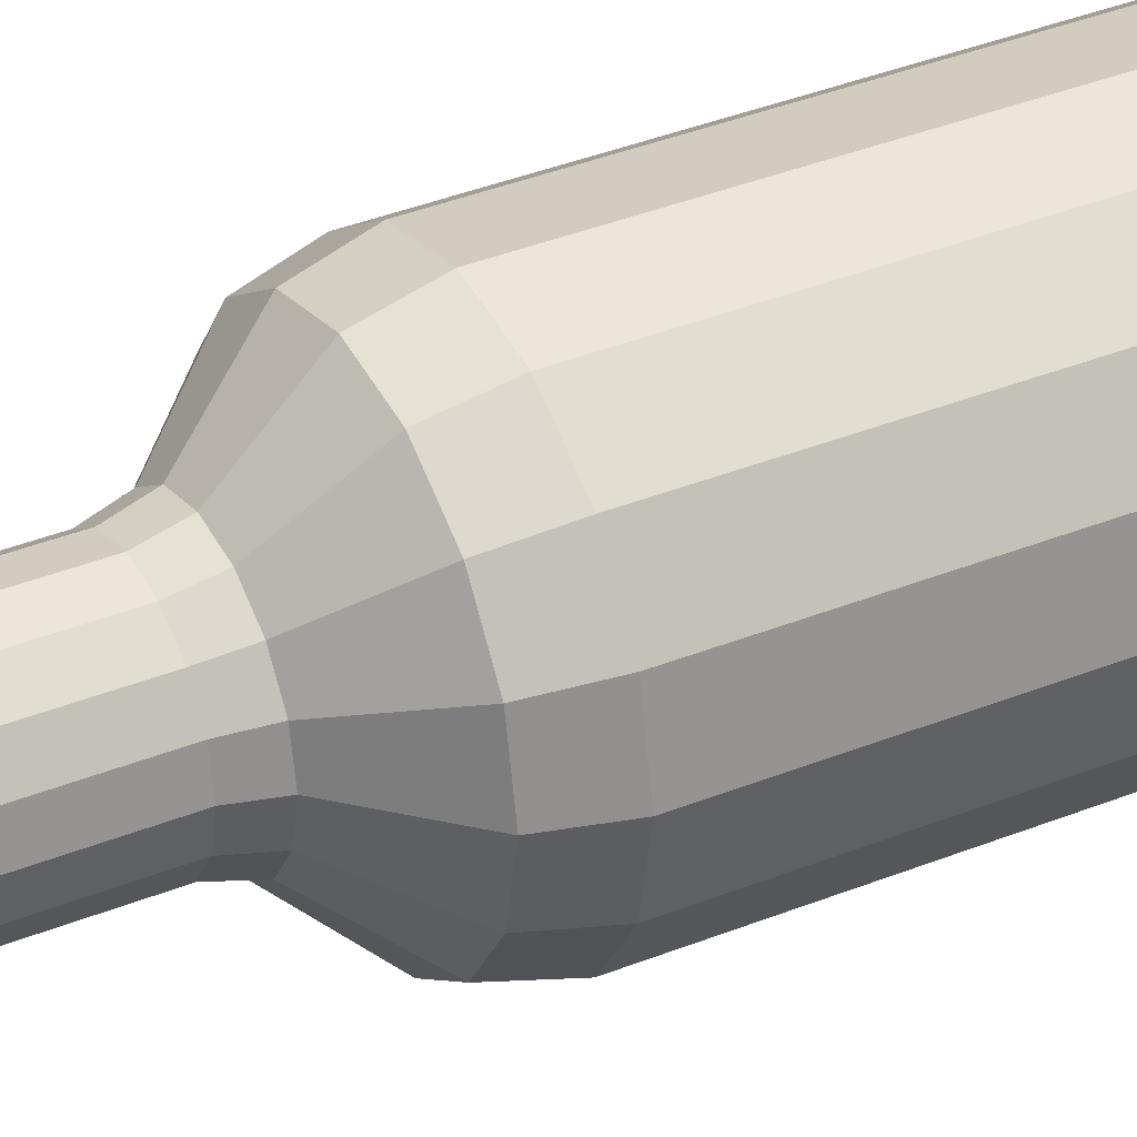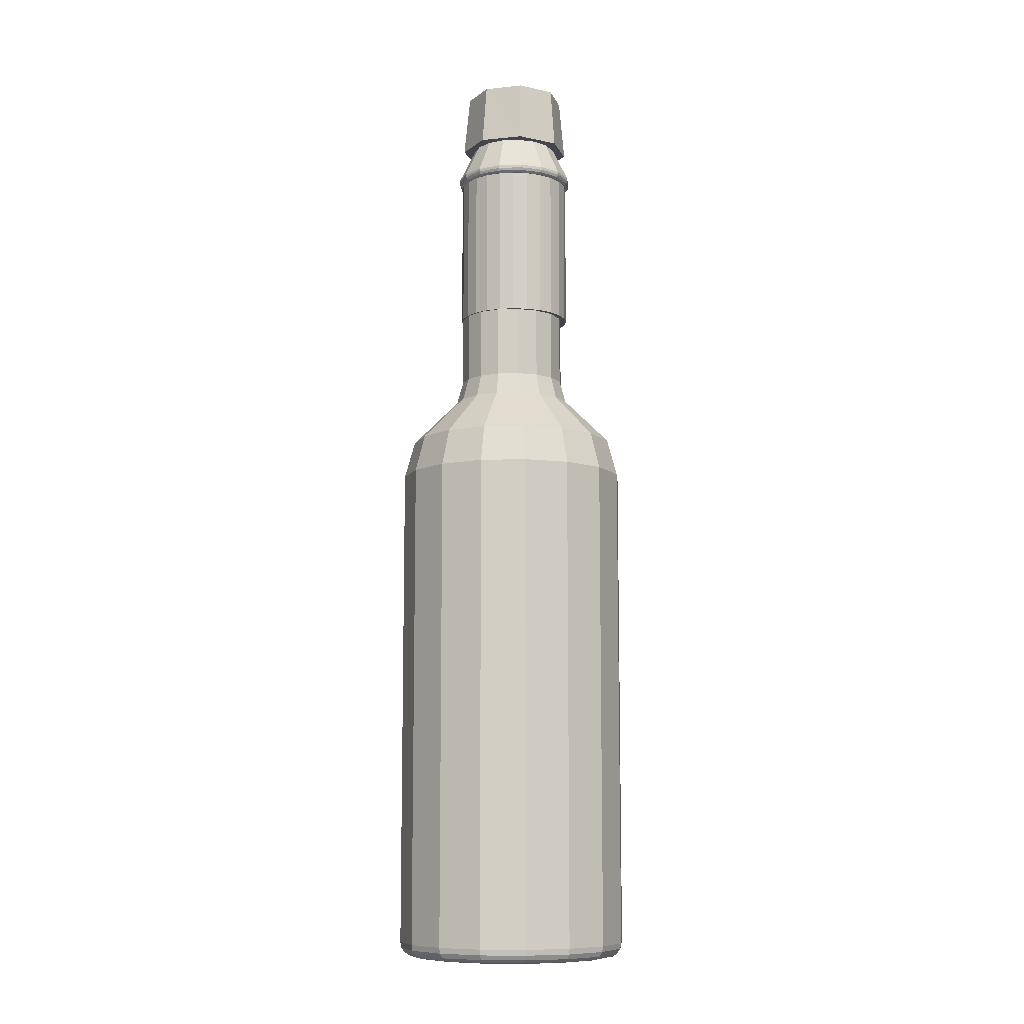
<metadata>
{"format":"obj","ext":"obj","renderer":"f3d","projection":"perspective","resolution":1024,"background":"white","views":[{"elev":35.5,"azim":-118.4,"up":"+Z"},{"elev":-9.3,"azim":-29.2,"up":"+Y"}]}
</metadata>
<code>
o m483
v 0.1461 0.9136 0.1881
v 0.1461 0.8807 0.2042
v 0.1228 0.8807 0.1996
v 0.1289 0.9136 0.1847
v 0.1461 0.878 0.2053
v 0.1224 0.878 0.2006
v 0.1461 0.8751 0.2052
v 0.1224 0.8751 0.2005
v 0.1461 0.8725 0.2041
v 0.1228 0.8725 0.1995
v 0.1461 0.8705 0.202
v 0.1236 0.8705 0.1976
v 0.1461 0.8693 0.198
v 0.1251 0.8693 0.1939
v 0.103 0.8807 0.1864
v 0.1144 0.9136 0.175
v 0.1023 0.878 0.1872
v 0.1023 0.8751 0.1871
v 0.1031 0.8725 0.1863
v 0.1046 0.8705 0.1848
v 0.1074 0.8693 0.182
v 0.08981 0.8807 0.1667
v 0.1047 0.9136 0.1605
v 0.08884 0.878 0.1671
v 0.08889 0.8751 0.1671
v 0.08995 0.8725 0.1666
v 0.09187 0.8705 0.1658
v 0.09555 0.8693 0.1643
v 0.08517 0.8807 0.1434
v 0.1013 0.9136 0.1434
v 0.08412 0.878 0.1434
v 0.08417 0.8751 0.1434
v 0.08533 0.8725 0.1434
v 0.0874 0.8705 0.1434
v 0.09139 0.8693 0.1434
v 0.0898 0.8807 0.1201
v 0.1047 0.9136 0.1262
v 0.08883 0.878 0.1197
v 0.08888 0.8751 0.1197
v 0.08995 0.8725 0.1201
v 0.09187 0.8705 0.1209
v 0.09555 0.8693 0.1225
v 0.103 0.8807 0.1003
v 0.1144 0.9136 0.1117
v 0.1023 0.878 0.09957
v 0.1023 0.8751 0.09961
v 0.1031 0.8725 0.1004
v 0.1046 0.8705 0.1019
v 0.1074 0.8693 0.1047
v 0.1227 0.8807 0.08712
v 0.1289 0.9136 0.102
v 0.1223 0.878 0.08614
v 0.1224 0.8751 0.0862
v 0.1228 0.8725 0.08726
v 0.1236 0.8705 0.08918
v 0.1251 0.8693 0.09286
v 0.146 0.8807 0.08248
v 0.146 0.9136 0.0986
v 0.146 0.878 0.08143
v 0.146 0.8751 0.08148
v 0.146 0.8725 0.08264
v 0.146 0.8705 0.08471
v 0.146 0.8693 0.0887
v 0.1693 0.8807 0.08711
v 0.1632 0.9136 0.102
v 0.1697 0.878 0.08614
v 0.1697 0.8751 0.08619
v 0.1693 0.8725 0.08725
v 0.1685 0.8705 0.08917
v 0.167 0.8693 0.09285
v 0.1891 0.8807 0.1003
v 0.1777 0.9136 0.1117
v 0.1898 0.878 0.09956
v 0.1898 0.8751 0.0996
v 0.189 0.8725 0.1004
v 0.1875 0.8705 0.1019
v 0.1847 0.8693 0.1047
v 0.2023 0.8807 0.1201
v 0.1874 0.9136 0.1262
v 0.2033 0.878 0.1197
v 0.2032 0.8751 0.1197
v 0.2022 0.8725 0.1201
v 0.2002 0.8705 0.1209
v 0.1966 0.8693 0.1224
v 0.2069 0.8807 0.1434
v 0.1908 0.9136 0.1434
v 0.208 0.878 0.1434
v 0.2079 0.8751 0.1434
v 0.2068 0.8725 0.1434
v 0.2047 0.8705 0.1434
v 0.2007 0.8693 0.1434
v 0.2023 0.8807 0.1667
v 0.1874 0.9136 0.1605
v 0.2033 0.878 0.1671
v 0.2032 0.8751 0.167
v 0.2022 0.8725 0.1666
v 0.2002 0.8705 0.1658
v 0.1966 0.8693 0.1643
v 0.1891 0.8807 0.1864
v 0.1777 0.9136 0.175
v 0.1899 0.878 0.1872
v 0.1898 0.8751 0.1871
v 0.189 0.8725 0.1863
v 0.1875 0.8705 0.1848
v 0.1847 0.8693 0.182
v 0.1694 0.8807 0.1996
v 0.1632 0.9136 0.1847
v 0.1698 0.878 0.2006
v 0.1697 0.8751 0.2005
v 0.1693 0.8725 0.1995
v 0.1685 0.8705 0.1975
v 0.167 0.8693 0.1939
v 0.1944 0.975 0.1624
v 0.1942 0.975 0.1231
v 0.1663 0.975 0.09535
v 0.1271 0.975 0.09551
v 0.0995 0.975 0.1234
v 0.09966 0.975 0.1628
v 0.1275 0.975 0.1905
v 0.1667 0.975 0.1903
v 0.1998 0.9133 0.1642
v 0.1996 0.9133 0.121
v 0.1684 0.9133 0.09058
v 0.1245 0.9133 0.09076
v 0.09351 0.9133 0.1214
v 0.09369 0.9133 0.1647
v 0.1249 0.9133 0.1951
v 0.1689 0.9133 0.1949
v 0.1469 0.975 0.1429
v 0.1467 0.9133 0.1428
v 0.1457 0.7156 0.2013
v 0.1608 0.7156 0.1994
v 0.1608 0.87 0.1994
v 0.1457 0.87 0.2013
v 0.1748 0.7156 0.1935
v 0.1748 0.87 0.1935
v 0.1869 0.7156 0.1843
v 0.1869 0.87 0.1843
v 0.1961 0.7156 0.1723
v 0.1961 0.87 0.1723
v 0.2019 0.7156 0.1582
v 0.2019 0.87 0.1582
v 0.2039 0.7156 0.1432
v 0.2039 0.87 0.1432
v 0.2019 0.7156 0.1281
v 0.2019 0.87 0.1281
v 0.1961 0.7156 0.1141
v 0.1961 0.87 0.1141
v 0.1868 0.7156 0.1021
v 0.1868 0.87 0.1021
v 0.1748 0.7156 0.09284
v 0.1748 0.87 0.09284
v 0.1608 0.7156 0.08703
v 0.1608 0.87 0.08703
v 0.1457 0.7156 0.08506
v 0.1457 0.87 0.08506
v 0.1307 0.7156 0.08704
v 0.1307 0.87 0.08704
v 0.1167 0.7156 0.09285
v 0.1167 0.87 0.09285
v 0.1046 0.7156 0.1021
v 0.1046 0.87 0.1021
v 0.09538 0.7156 0.1141
v 0.09538 0.87 0.1141
v 0.08958 0.7156 0.1282
v 0.08958 0.87 0.1282
v 0.0876 0.7156 0.1432
v 0.0876 0.87 0.1432
v 0.08958 0.7156 0.1583
v 0.08958 0.87 0.1583
v 0.09539 0.7156 0.1723
v 0.09539 0.87 0.1723
v 0.1046 0.7156 0.1843
v 0.1046 0.87 0.1843
v 0.1167 0.7156 0.1935
v 0.1167 0.87 0.1935
v 0.1307 0.7156 0.1994
v 0.1307 0.87 0.1994
v 0.1432 0.025 0.2466
v 0.1432 0.025 0.1432
v 0.1036 0.025 0.2388
v 0.1432 0.8671 0.1979
v 0.1432 0.6437 0.1979
v 0.1223 0.6437 0.1937
v 0.1223 0.8671 0.1937
v 0.1432 0.6209 0.2042
v 0.1199 0.6209 0.1995
v 0.1432 0.5744 0.2509
v 0.102 0.5744 0.2427
v 0.1432 0.5364 0.2614
v 0.09798 0.5364 0.2524
v 0.1432 0.03412 0.2603
v 0.09841 0.03412 0.2514
v 0.09798 0.03977 0.2524
v 0.1432 0.02933 0.2571
v 0.09964 0.02933 0.2484
v 0.1432 0.02612 0.2523
v 0.1015 0.02612 0.244
v 0.07008 0.025 0.2163
v 0.1045 0.6437 0.1819
v 0.1045 0.8671 0.1819
v 0.1001 0.6209 0.1863
v 0.06708 0.5744 0.2193
v 0.05963 0.5364 0.2268
v 0.06043 0.03412 0.226
v 0.05963 0.03977 0.2268
v 0.06269 0.02933 0.2237
v 0.06608 0.02612 0.2203
v 0.04765 0.025 0.1828
v 0.09269 0.6437 0.1641
v 0.09269 0.8671 0.1641
v 0.08686 0.6209 0.1665
v 0.04373 0.5744 0.1844
v 0.03401 0.5364 0.1884
v 0.03504 0.03412 0.188
v 0.03401 0.03977 0.1884
v 0.038 0.02933 0.1868
v 0.04243 0.02612 0.185
v 0.03977 0.025 0.1432
v 0.08853 0.6437 0.1432
v 0.08853 0.8671 0.1432
v 0.08221 0.6209 0.1432
v 0.03553 0.5744 0.1432
v 0.025 0.5364 0.1432
v 0.02612 0.03412 0.1432
v 0.025 0.03977 0.1432
v 0.02933 0.02933 0.1432
v 0.03412 0.02612 0.1432
v 0.04764 0.025 0.1036
v 0.09269 0.6437 0.1223
v 0.09269 0.8671 0.1223
v 0.08685 0.6209 0.1199
v 0.04372 0.5744 0.102
v 0.03503 0.03412 0.09841
v 0.03399 0.03977 0.09798
v 0.03799 0.02933 0.09964
v 0.04242 0.02612 0.1015
v 0.07005 0.025 0.07008
v 0.1045 0.6437 0.1045
v 0.1045 0.8671 0.1045
v 0.1001 0.6209 0.1001
v 0.06705 0.5744 0.06708
v 0.0596 0.5364 0.05963
v 0.0604 0.03412 0.06043
v 0.0596 0.03977 0.05963
v 0.06266 0.02933 0.06269
v 0.06605 0.02612 0.06608
v 0.1036 0.025 0.04765
v 0.1223 0.6437 0.09269
v 0.1223 0.8671 0.09269
v 0.1198 0.6209 0.08686
v 0.102 0.5744 0.04373
v 0.09795 0.5364 0.03401
v 0.09838 0.03412 0.03504
v 0.09795 0.03977 0.03401
v 0.0996 0.02933 0.038
v 0.1014 0.02612 0.04243
v 0.1432 0.025 0.03977
v 0.1432 0.6437 0.08853
v 0.1432 0.8671 0.08853
v 0.1432 0.6209 0.08221
v 0.1432 0.5744 0.03553
v 0.1432 0.03412 0.02612
v 0.1432 0.03977 0.025
v 0.1432 0.02933 0.02933
v 0.1432 0.02612 0.03412
v 0.1828 0.025 0.04764
v 0.1641 0.6437 0.09269
v 0.1641 0.8671 0.09269
v 0.1665 0.6209 0.08685
v 0.1844 0.5744 0.04372
v 0.188 0.03412 0.03503
v 0.1884 0.03977 0.03399
v 0.1868 0.02933 0.03799
v 0.1849 0.02612 0.04242
v 0.2163 0.025 0.07005
v 0.1818 0.6437 0.1045
v 0.1818 0.8671 0.1045
v 0.1863 0.6209 0.1001
v 0.2193 0.5744 0.06705
v 0.226 0.03412 0.0604
v 0.2268 0.03977 0.0596
v 0.2237 0.02933 0.06266
v 0.2203 0.02612 0.06605
v 0.2387 0.025 0.1036
v 0.1937 0.6437 0.1223
v 0.1937 0.8671 0.1223
v 0.1995 0.6209 0.1198
v 0.2427 0.5744 0.102
v 0.2524 0.5364 0.09795
v 0.2513 0.03412 0.09838
v 0.2524 0.03977 0.09795
v 0.2484 0.02933 0.0996
v 0.244 0.02612 0.1014
v 0.2466 0.025 0.1432
v 0.1979 0.6437 0.1432
v 0.1979 0.8671 0.1432
v 0.2042 0.6209 0.1432
v 0.2509 0.5744 0.1432
v 0.2614 0.5364 0.1432
v 0.2603 0.03412 0.1432
v 0.2614 0.03977 0.1432
v 0.2571 0.02933 0.1432
v 0.2523 0.02612 0.1432
v 0.2388 0.025 0.1828
v 0.1937 0.6437 0.1641
v 0.1937 0.8671 0.1641
v 0.1995 0.6209 0.1665
v 0.2427 0.5744 0.1844
v 0.2514 0.03412 0.188
v 0.2524 0.03977 0.1884
v 0.2484 0.02933 0.1868
v 0.244 0.02612 0.1849
v 0.2163 0.025 0.2163
v 0.1819 0.6437 0.1818
v 0.1819 0.8671 0.1818
v 0.1863 0.6209 0.1863
v 0.2193 0.5744 0.2193
v 0.2268 0.5364 0.2268
v 0.226 0.03412 0.226
v 0.2268 0.03977 0.2268
v 0.2237 0.02933 0.2237
v 0.2203 0.02612 0.2203
v 0.1828 0.025 0.2387
v 0.1641 0.6437 0.1937
v 0.1641 0.8671 0.1937
v 0.1665 0.6209 0.1995
v 0.1844 0.5744 0.2427
v 0.1884 0.5364 0.2524
v 0.188 0.03412 0.2513
v 0.1884 0.03977 0.2524
v 0.1868 0.02933 0.2484
v 0.185 0.02612 0.244
v 0.1432 0.03978 0.2614
v 0.03399 0.5364 0.09798
v 0.1432 0.5364 0.025
v 0.1884 0.5364 0.03399
v 0.2268 0.5364 0.0596
v 0.2524 0.5364 0.1884
f 1 3 2
f 1 4 3
f 2 6 5
f 2 3 6
f 5 8 7
f 5 6 8
f 7 10 9
f 7 8 10
f 9 12 11
f 9 10 12
f 11 14 13
f 11 12 14
f 4 15 3
f 4 16 15
f 3 17 6
f 3 15 17
f 6 18 8
f 6 17 18
f 8 19 10
f 8 18 19
f 10 20 12
f 10 19 20
f 12 21 14
f 12 20 21
f 16 22 15
f 16 23 22
f 15 24 17
f 15 22 24
f 17 25 18
f 17 24 25
f 18 26 19
f 18 25 26
f 19 27 20
f 19 26 27
f 20 28 21
f 20 27 28
f 23 29 22
f 23 30 29
f 22 31 24
f 22 29 31
f 24 32 25
f 24 31 32
f 25 33 26
f 25 32 33
f 26 34 27
f 26 33 34
f 27 35 28
f 27 34 35
f 30 36 29
f 30 37 36
f 29 38 31
f 29 36 38
f 31 39 32
f 31 38 39
f 32 40 33
f 32 39 40
f 33 41 34
f 33 40 41
f 34 42 35
f 34 41 42
f 37 43 36
f 37 44 43
f 36 45 38
f 36 43 45
f 38 46 39
f 38 45 46
f 39 47 40
f 39 46 47
f 40 48 41
f 40 47 48
f 41 49 42
f 41 48 49
f 44 50 43
f 44 51 50
f 43 52 45
f 43 50 52
f 45 53 46
f 45 52 53
f 46 54 47
f 46 53 54
f 47 55 48
f 47 54 55
f 48 56 49
f 48 55 56
f 51 57 50
f 51 58 57
f 50 59 52
f 50 57 59
f 52 60 53
f 52 59 60
f 53 61 54
f 53 60 61
f 54 62 55
f 54 61 62
f 55 63 56
f 55 62 63
f 58 64 57
f 58 65 64
f 57 66 59
f 57 64 66
f 59 67 60
f 59 66 67
f 60 68 61
f 60 67 68
f 61 69 62
f 61 68 69
f 62 70 63
f 62 69 70
f 65 71 64
f 65 72 71
f 64 73 66
f 64 71 73
f 66 74 67
f 66 73 74
f 67 75 68
f 67 74 75
f 68 76 69
f 68 75 76
f 69 77 70
f 69 76 77
f 72 78 71
f 72 79 78
f 71 80 73
f 71 78 80
f 73 81 74
f 73 80 81
f 74 82 75
f 74 81 82
f 75 83 76
f 75 82 83
f 76 84 77
f 76 83 84
f 79 85 78
f 79 86 85
f 78 87 80
f 78 85 87
f 80 88 81
f 80 87 88
f 81 89 82
f 81 88 89
f 82 90 83
f 82 89 90
f 83 91 84
f 83 90 91
f 86 92 85
f 86 93 92
f 85 94 87
f 85 92 94
f 87 95 88
f 87 94 95
f 88 96 89
f 88 95 96
f 89 97 90
f 89 96 97
f 90 98 91
f 90 97 98
f 93 99 92
f 93 100 99
f 92 101 94
f 92 99 101
f 94 102 95
f 94 101 102
f 95 103 96
f 95 102 103
f 96 104 97
f 96 103 104
f 97 105 98
f 97 104 105
f 100 106 99
f 100 107 106
f 99 108 101
f 99 106 108
f 101 109 102
f 101 108 109
f 102 110 103
f 102 109 110
f 103 111 104
f 103 110 111
f 104 112 105
f 104 111 112
f 107 2 106
f 107 1 2
f 106 5 108
f 106 2 5
f 108 7 109
f 108 5 7
f 109 9 110
f 109 7 9
f 110 11 111
f 110 9 11
f 111 13 112
f 111 11 13
f 113 114 129
f 114 115 129
f 115 116 129
f 116 117 129
f 117 118 129
f 118 119 129
f 119 120 129
f 120 113 129
f 113 121 122
f 113 122 114
f 114 122 123
f 114 123 115
f 115 123 124
f 115 124 116
f 116 124 125
f 116 125 117
f 117 125 126
f 117 126 118
f 118 126 127
f 118 127 119
f 119 127 128
f 119 128 120
f 120 128 121
f 120 121 113
f 121 130 122
f 122 130 123
f 123 130 124
f 124 130 125
f 125 130 126
f 126 130 127
f 127 130 128
f 128 130 121
f 131 132 133
f 131 133 134
f 132 135 136
f 132 136 133
f 135 137 138
f 135 138 136
f 137 139 140
f 137 140 138
f 139 141 142
f 139 142 140
f 141 143 144
f 141 144 142
f 143 145 146
f 143 146 144
f 145 147 148
f 145 148 146
f 147 149 150
f 147 150 148
f 149 151 152
f 149 152 150
f 151 153 154
f 151 154 152
f 153 155 156
f 153 156 154
f 155 157 158
f 155 158 156
f 157 159 160
f 157 160 158
f 159 161 162
f 159 162 160
f 161 163 164
f 161 164 162
f 163 165 166
f 163 166 164
f 165 167 168
f 165 168 166
f 167 169 170
f 167 170 168
f 169 171 172
f 169 172 170
f 171 173 174
f 171 174 172
f 173 175 176
f 173 176 174
f 175 177 178
f 175 178 176
f 177 131 134
f 177 134 178
f 132 137 135
f 132 139 137
f 132 141 139
f 132 143 141
f 132 145 143
f 132 147 145
f 132 149 147
f 132 151 149
f 132 153 151
f 132 155 153
f 132 157 155
f 132 159 157
f 132 161 159
f 132 163 161
f 132 165 163
f 132 167 165
f 132 169 167
f 132 171 169
f 132 173 171
f 132 175 173
f 132 177 175
f 132 131 177
f 133 136 138
f 133 138 140
f 133 140 142
f 133 142 144
f 133 144 146
f 133 146 148
f 133 148 150
f 133 150 152
f 133 152 154
f 133 154 156
f 133 156 158
f 133 158 160
f 133 160 162
f 133 162 164
f 133 164 166
f 133 166 168
f 133 168 170
f 133 170 172
f 133 172 174
f 133 174 176
f 133 176 178
f 133 178 134
f 179 181 180
f 182 184 183
f 182 185 184
f 183 187 186
f 183 184 187
f 186 189 188
f 186 187 189
f 188 191 190
f 188 189 191
f 334 193 192
f 334 194 193
f 192 196 195
f 192 193 196
f 195 198 197
f 195 196 198
f 197 181 179
f 197 198 181
f 181 199 180
f 185 200 184
f 185 201 200
f 184 202 187
f 184 200 202
f 187 203 189
f 187 202 203
f 189 204 191
f 189 203 204
f 194 205 193
f 194 206 205
f 193 207 196
f 193 205 207
f 196 208 198
f 196 207 208
f 198 199 181
f 198 208 199
f 199 209 180
f 201 210 200
f 201 211 210
f 200 212 202
f 200 210 212
f 202 213 203
f 202 212 213
f 203 214 204
f 203 213 214
f 206 215 205
f 206 216 215
f 205 217 207
f 205 215 217
f 207 218 208
f 207 217 218
f 208 209 199
f 208 218 209
f 209 219 180
f 211 220 210
f 211 221 220
f 210 222 212
f 210 220 222
f 212 223 213
f 212 222 223
f 213 224 214
f 213 223 224
f 216 225 215
f 216 226 225
f 215 227 217
f 215 225 227
f 217 228 218
f 217 227 228
f 218 219 209
f 218 228 219
f 219 229 180
f 221 230 220
f 221 231 230
f 220 232 222
f 220 230 232
f 222 233 223
f 222 232 233
f 223 335 224
f 223 233 335
f 226 234 225
f 226 235 234
f 225 236 227
f 225 234 236
f 227 237 228
f 227 236 237
f 228 229 219
f 228 237 229
f 229 238 180
f 231 239 230
f 231 240 239
f 230 241 232
f 230 239 241
f 232 242 233
f 232 241 242
f 233 243 335
f 233 242 243
f 235 244 234
f 235 245 244
f 234 246 236
f 234 244 246
f 236 247 237
f 236 246 247
f 237 238 229
f 237 247 238
f 238 248 180
f 240 249 239
f 240 250 249
f 239 251 241
f 239 249 251
f 241 252 242
f 241 251 252
f 242 253 243
f 242 252 253
f 245 254 244
f 245 255 254
f 244 256 246
f 244 254 256
f 246 257 247
f 246 256 257
f 247 248 238
f 247 257 248
f 248 258 180
f 250 259 249
f 250 260 259
f 249 261 251
f 249 259 261
f 251 262 252
f 251 261 262
f 252 336 253
f 252 262 336
f 255 263 254
f 255 264 263
f 254 265 256
f 254 263 265
f 256 266 257
f 256 265 266
f 257 258 248
f 257 266 258
f 258 267 180
f 260 268 259
f 260 269 268
f 259 270 261
f 259 268 270
f 261 271 262
f 261 270 271
f 262 337 336
f 262 271 337
f 264 272 263
f 264 273 272
f 263 274 265
f 263 272 274
f 265 275 266
f 265 274 275
f 266 267 258
f 266 275 267
f 267 276 180
f 269 277 268
f 269 278 277
f 268 279 270
f 268 277 279
f 270 280 271
f 270 279 280
f 271 338 337
f 271 280 338
f 273 281 272
f 273 282 281
f 272 283 274
f 272 281 283
f 274 284 275
f 274 283 284
f 275 276 267
f 275 284 276
f 276 285 180
f 278 286 277
f 278 287 286
f 277 288 279
f 277 286 288
f 279 289 280
f 279 288 289
f 280 290 338
f 280 289 290
f 282 291 281
f 282 292 291
f 281 293 283
f 281 291 293
f 283 294 284
f 283 293 294
f 284 285 276
f 284 294 285
f 285 295 180
f 287 296 286
f 287 297 296
f 286 298 288
f 286 296 298
f 288 299 289
f 288 298 299
f 289 300 290
f 289 299 300
f 292 301 291
f 292 302 301
f 291 303 293
f 291 301 303
f 293 304 294
f 293 303 304
f 294 295 285
f 294 304 295
f 295 305 180
f 297 306 296
f 297 307 306
f 296 308 298
f 296 306 308
f 298 309 299
f 298 308 309
f 299 339 300
f 299 309 339
f 302 310 301
f 302 311 310
f 301 312 303
f 301 310 312
f 303 313 304
f 303 312 313
f 304 305 295
f 304 313 305
f 305 314 180
f 307 315 306
f 307 316 315
f 306 317 308
f 306 315 317
f 308 318 309
f 308 317 318
f 309 319 339
f 309 318 319
f 311 320 310
f 311 321 320
f 310 322 312
f 310 320 322
f 312 323 313
f 312 322 323
f 313 314 305
f 313 323 314
f 314 324 180
f 316 325 315
f 316 326 325
f 315 327 317
f 315 325 327
f 317 328 318
f 317 327 328
f 318 329 319
f 318 328 329
f 321 330 320
f 321 331 330
f 320 332 322
f 320 330 332
f 322 333 323
f 322 332 333
f 323 324 314
f 323 333 324
f 324 179 180
f 326 183 325
f 326 182 183
f 325 186 327
f 325 183 186
f 327 188 328
f 327 186 188
f 328 190 329
f 328 188 190
f 331 192 330
f 331 334 192
f 330 195 332
f 330 192 195
f 332 197 333
f 332 195 197
f 333 179 324
f 333 197 179
f 190 194 334
f 190 191 194
f 191 206 194
f 191 204 206
f 204 216 206
f 204 214 216
f 214 226 216
f 214 224 226
f 224 235 226
f 224 335 235
f 335 245 235
f 335 243 245
f 243 255 245
f 243 253 255
f 253 264 255
f 253 336 264
f 336 273 264
f 336 337 273
f 337 282 273
f 337 338 282
f 338 292 282
f 338 290 292
f 290 302 292
f 290 300 302
f 300 311 302
f 300 339 311
f 339 321 311
f 339 319 321
f 319 331 321
f 319 329 331
f 329 334 331
f 329 190 334
f 65 37 4
f 91 105 49
f 307 269 231
f 4 1 107
f 107 100 4
f 100 93 4
f 93 86 79
f 79 72 65
f 65 58 37
f 58 51 37
f 51 44 37
f 37 30 4
f 30 23 4
f 23 16 4
f 93 79 4
f 79 65 4
f 105 112 13
f 13 14 105
f 14 21 105
f 21 28 35
f 35 42 49
f 49 56 77
f 56 63 77
f 63 70 77
f 77 84 91
f 91 98 105
f 21 35 105
f 35 49 105
f 77 91 49
f 185 182 326
f 326 316 307
f 307 297 287
f 287 278 269
f 269 260 231
f 260 250 231
f 250 240 231
f 231 221 211
f 211 201 231
f 201 185 231
f 185 326 307
f 307 287 269
f 185 307 231

</code>
